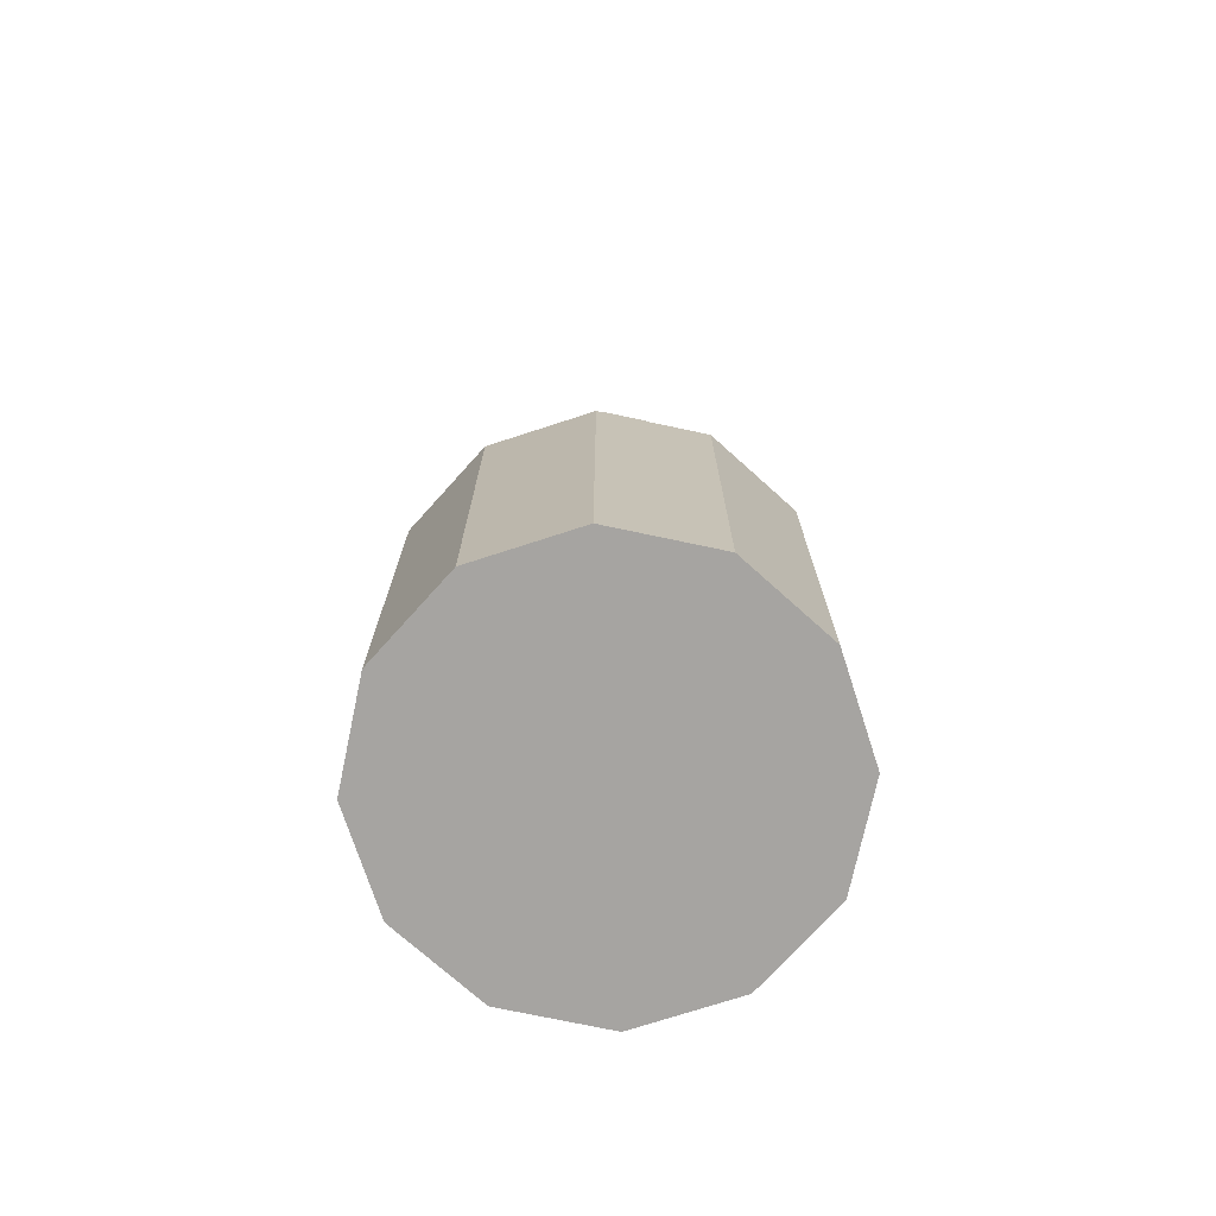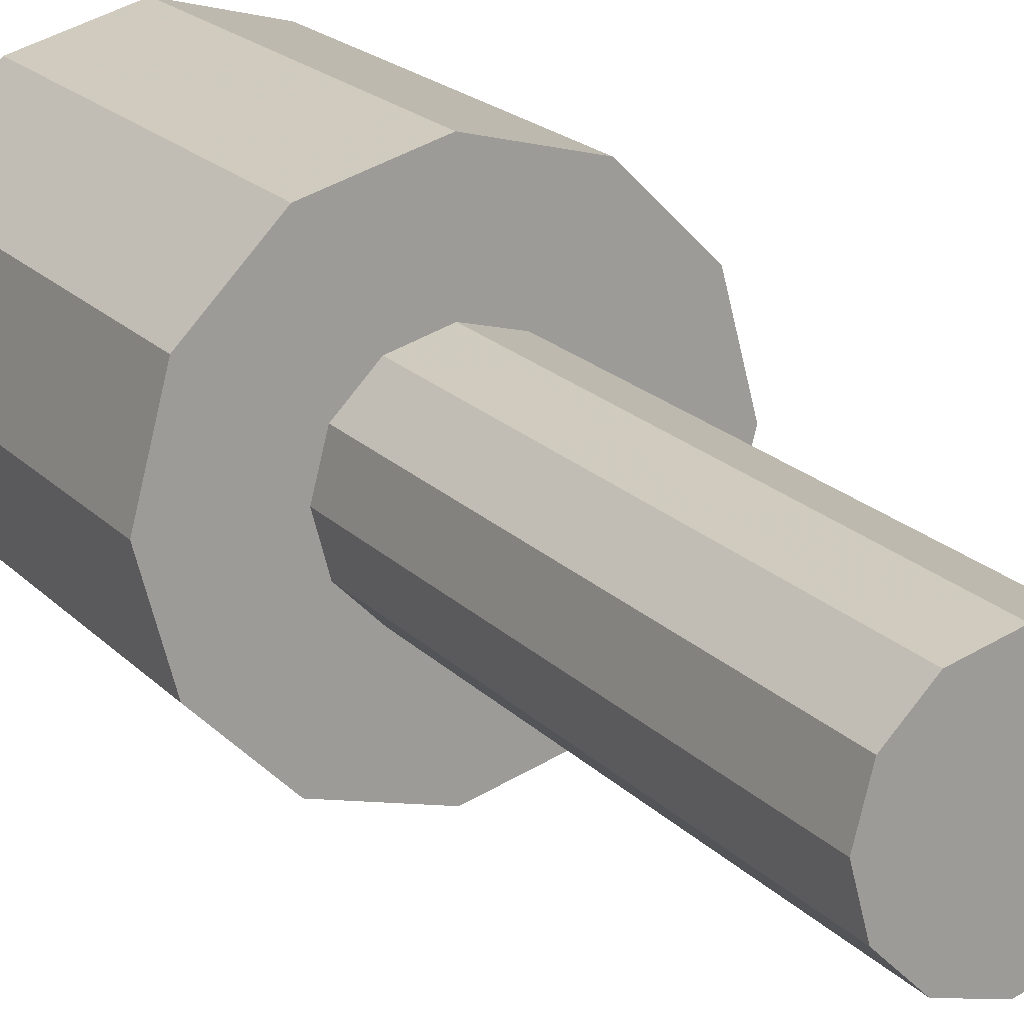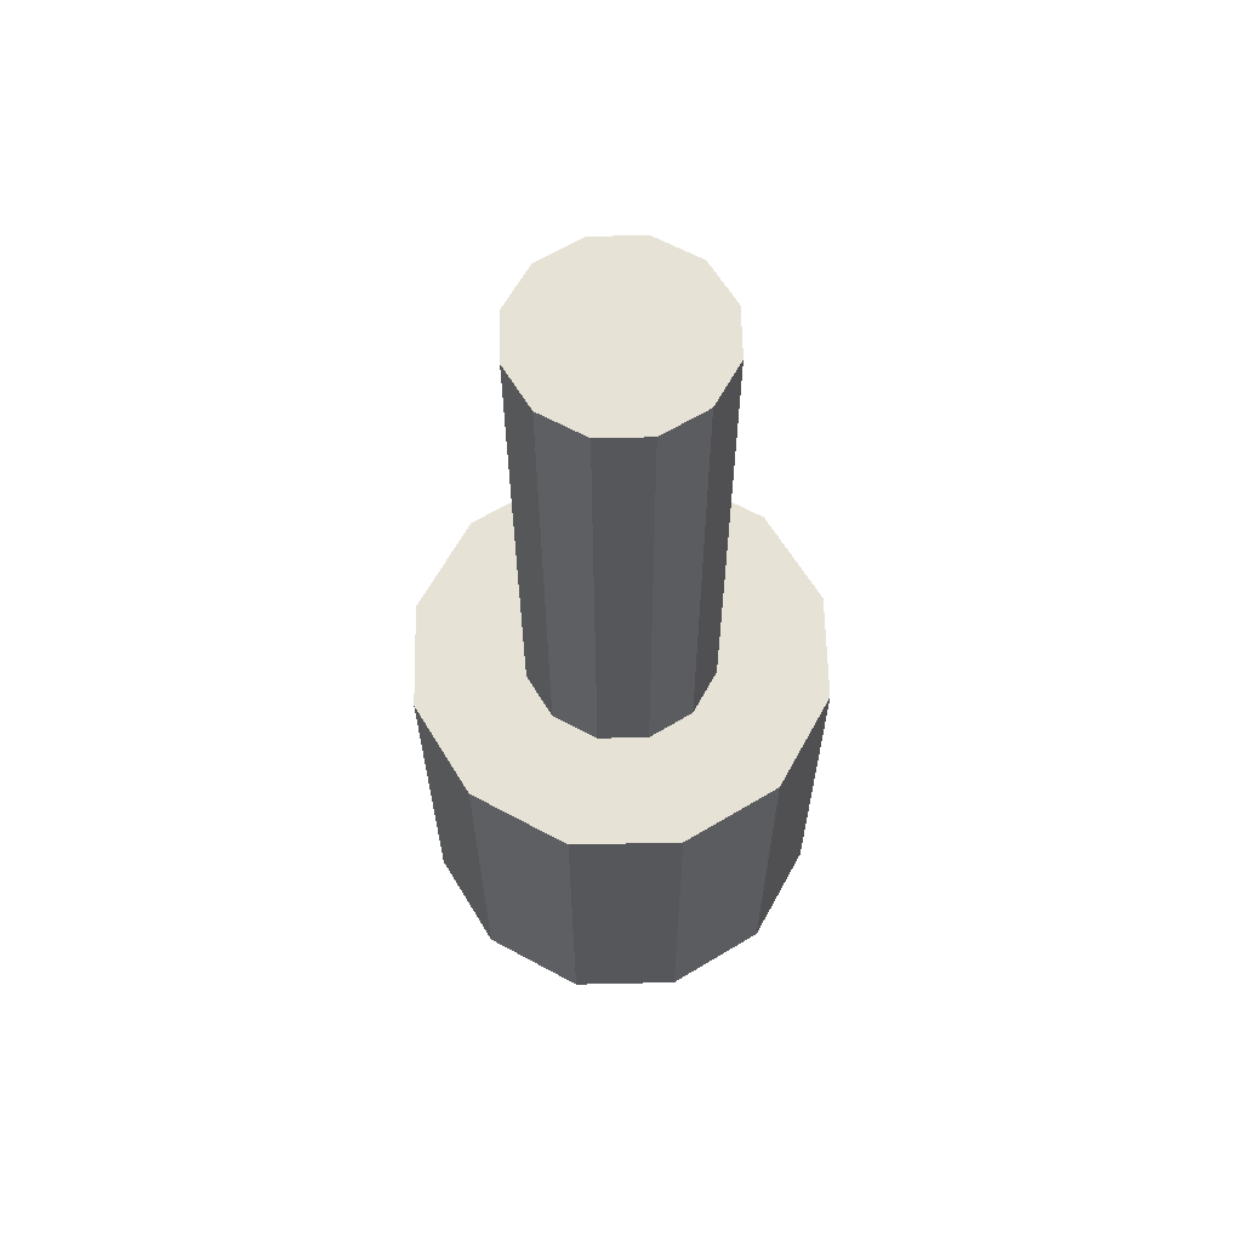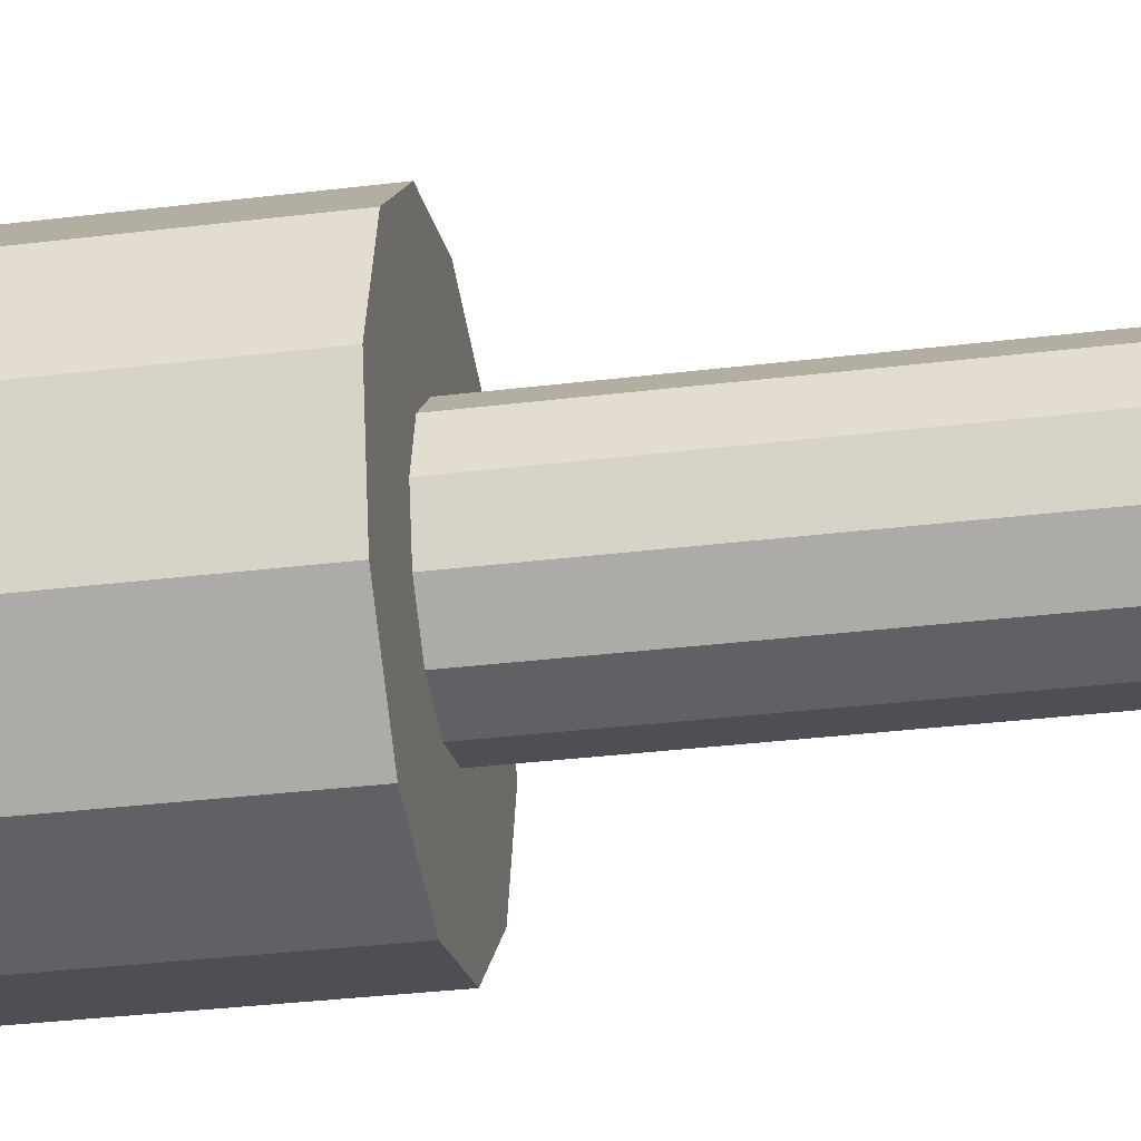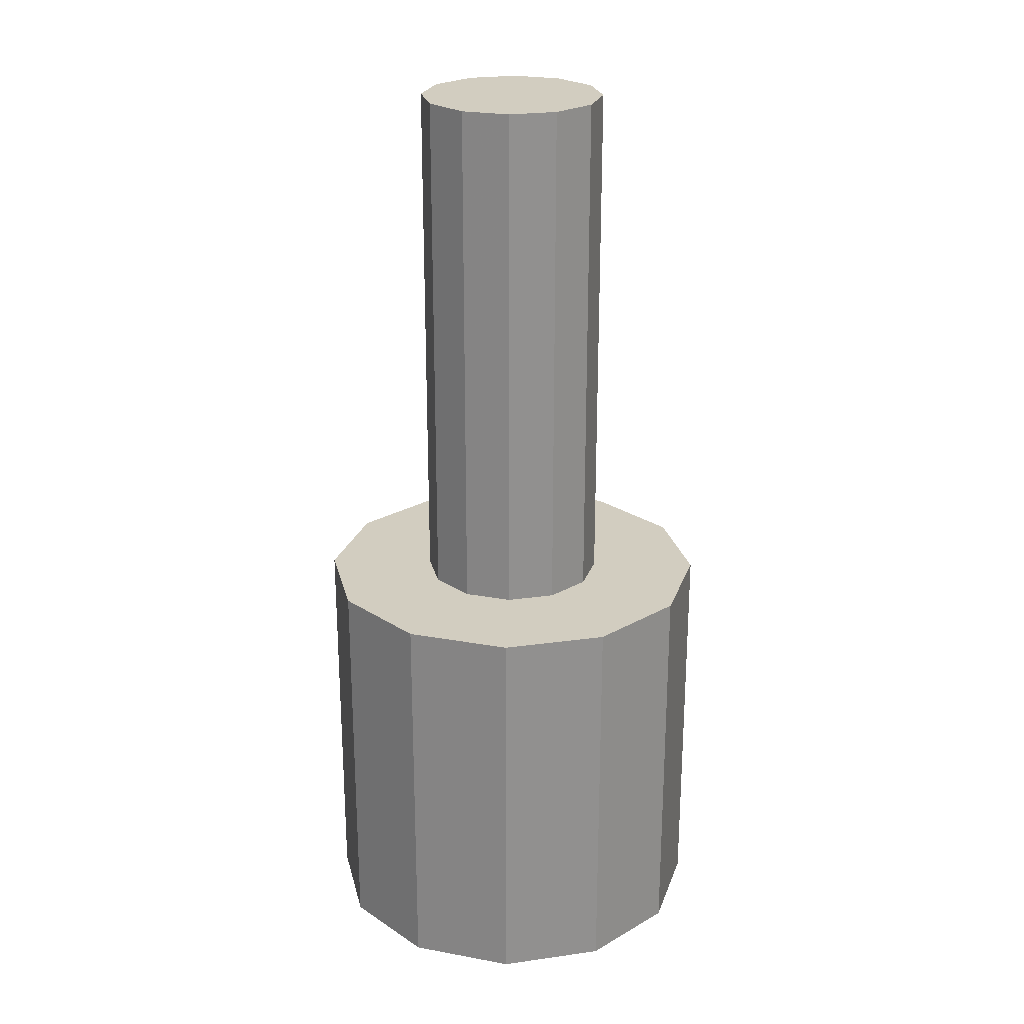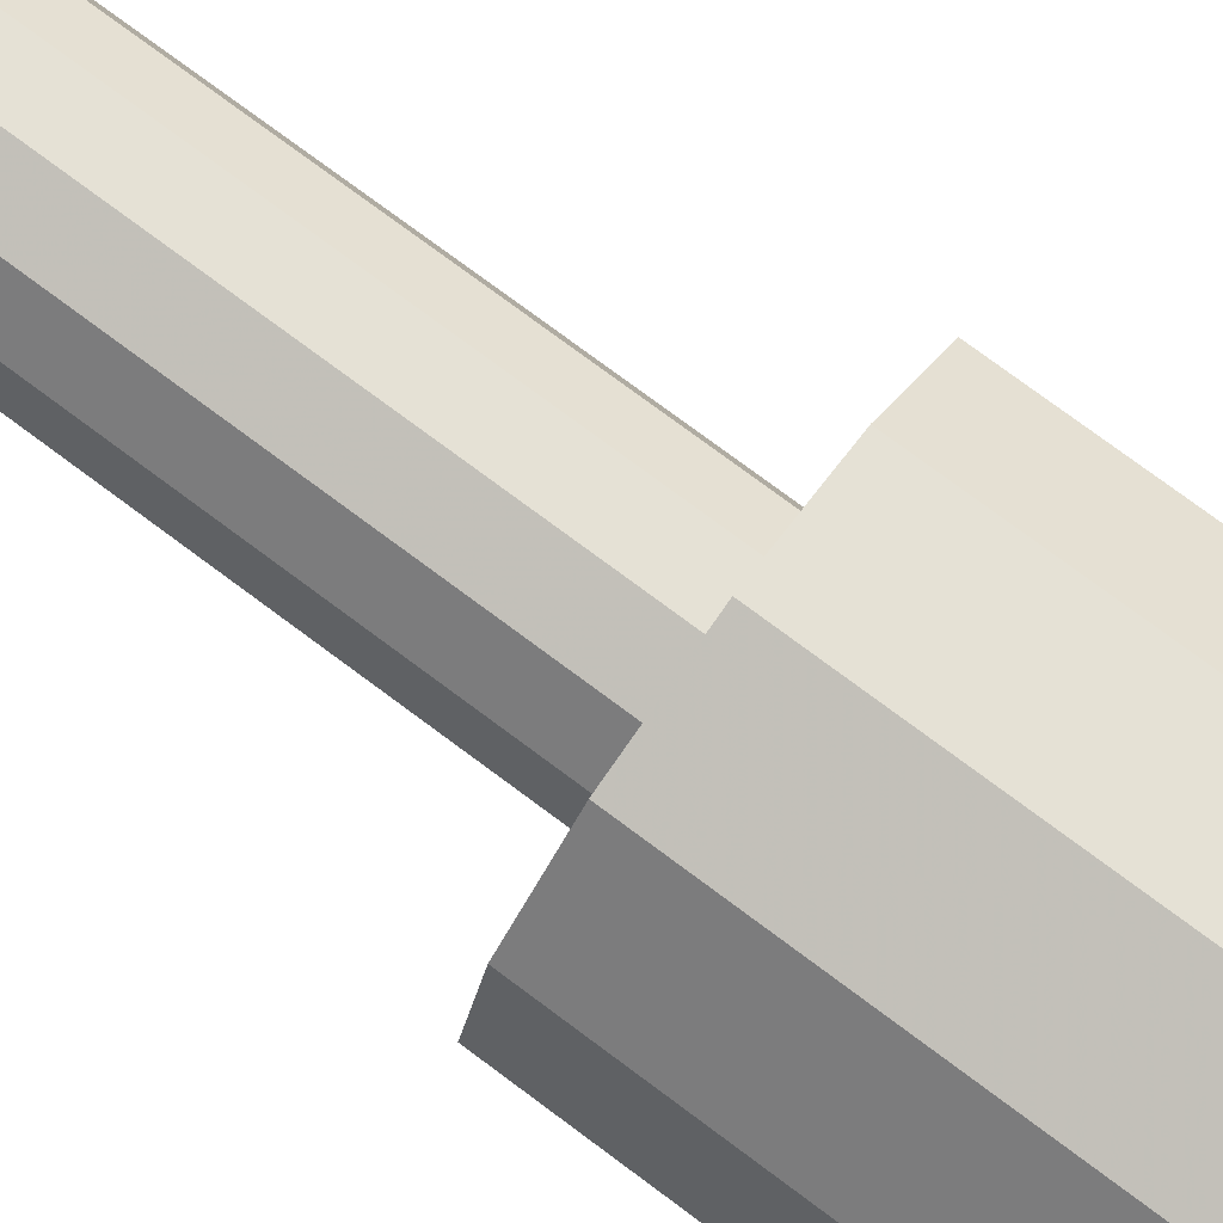
<metadata>
{"format":"obj","ext":"obj","renderer":"f3d","projection":"perspective","resolution":1024,"background":"white","views":[{"elev":-73.5,"azim":-117.0,"up":"+Z"},{"elev":19.7,"azim":-29.5,"up":"+Y"},{"elev":62.9,"azim":43.7,"up":"+Z"},{"elev":-33.4,"azim":-80.5,"up":"+Y"},{"elev":24.4,"azim":121.9,"up":"+Z"},{"elev":77.7,"azim":126.5,"up":"+Y"}]}
</metadata>
<code>
v 0 1 -1
v 0 0.4604 1
v 0.5 0.866 -1
v 0.2302 0.3987 1
v 0.866 0.5 -1
v 0.3987 0.2302 1
v 1 0 -1
v 0.4604 0 1
v 0.866 -0.5 -1
v 0.3987 -0.2302 1
v 0.5 -0.866 -1
v 0.2302 -0.3987 1
v 0 -1 -1
v 0 -0.4604 1
v -0.5 -0.866 -1
v -0.2302 -0.3987 1
v -0.866 -0.5 -1
v -0.3987 -0.2302 1
v -1 0 -1
v -0.4604 0 1
v -0.866 0.5 -1
v -0.3987 0.2302 1
v -0.5 0.866 -1
v -0.2302 0.3987 1
v 0.5 0.866 1
v 0 1 1
v 0.866 0.5 1
v 1 0 1
v 0.866 -0.5 1
v 0.5 -0.866 1
v 0 -1 1
v -0.5 -0.866 1
v -0.866 -0.5 1
v -1 0 1
v -0.866 0.5 1
v -0.5 0.866 1
v 0.2302 0.3987 3.623
v -0 0.4604 3.623
v 0.3987 0.2302 3.623
v 0.4604 0 3.623
v 0.3987 -0.2302 3.623
v 0.2302 -0.3987 3.623
v -0 -0.4604 3.623
v -0.2302 -0.3987 3.623
v -0.3987 -0.2302 3.623
v -0.4604 0 3.623
v -0.3987 0.2302 3.623
v -0.2302 0.3987 3.623
f 1 26 25 3
f 3 25 27 5
f 5 27 28 7
f 7 28 29 9
f 9 29 30 11
f 11 30 31 13
f 13 31 32 15
f 15 32 33 17
f 17 33 34 19
f 19 34 35 21
f 14 12 42 43
f 21 35 36 23
f 23 36 26 1
f 1 3 5 7 9 11 13 15 17 19 21 23
f 2 4 25 26
f 4 6 27 25
f 6 8 28 27
f 8 10 29 28
f 10 12 30 29
f 12 14 31 30
f 14 16 32 31
f 16 18 33 32
f 18 20 34 33
f 20 22 35 34
f 22 24 36 35
f 24 2 26 36
f 37 38 48 47 46 45 44 43 42 41 40 39
f 8 6 39 40
f 22 20 46 47
f 16 14 43 44
f 10 8 40 41
f 24 22 47 48
f 4 2 38 37
f 18 16 44 45
f 12 10 41 42
f 2 24 48 38
f 6 4 37 39
f 20 18 45 46

</code>
